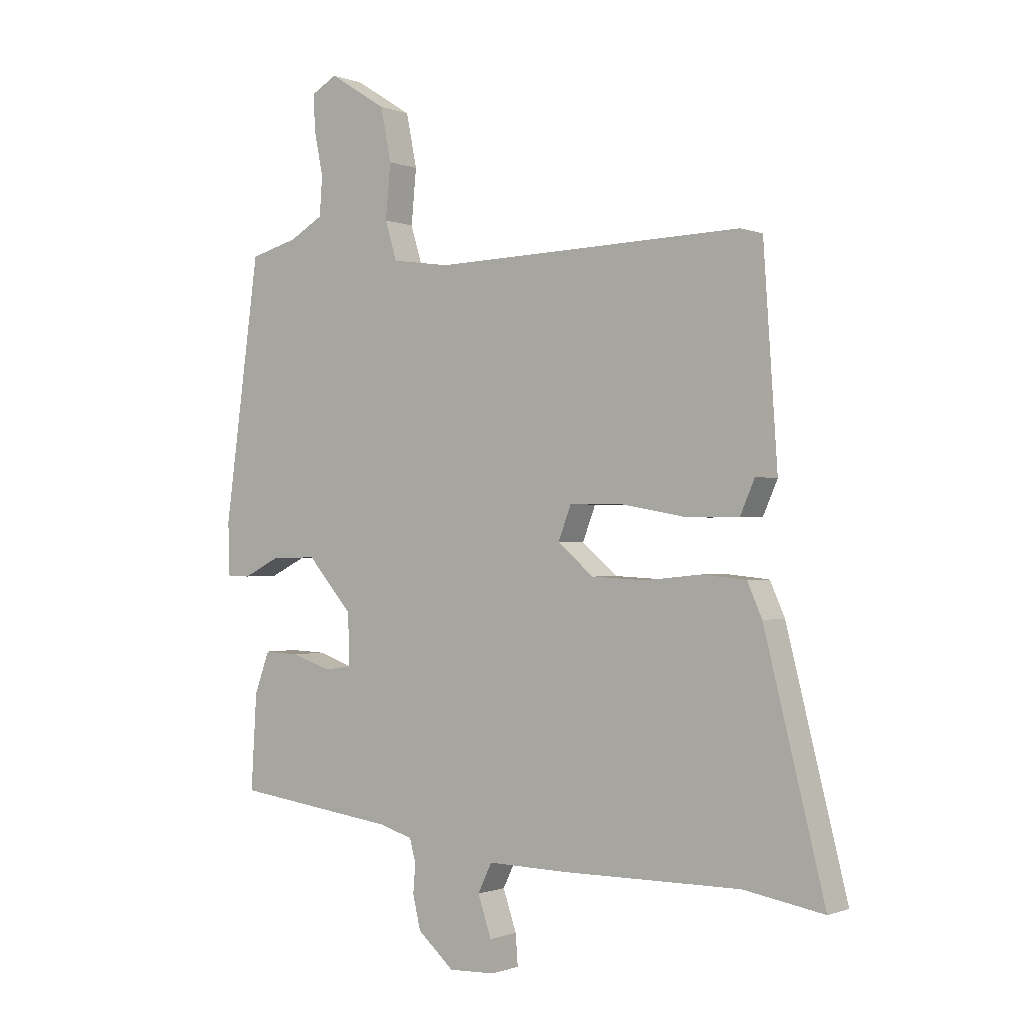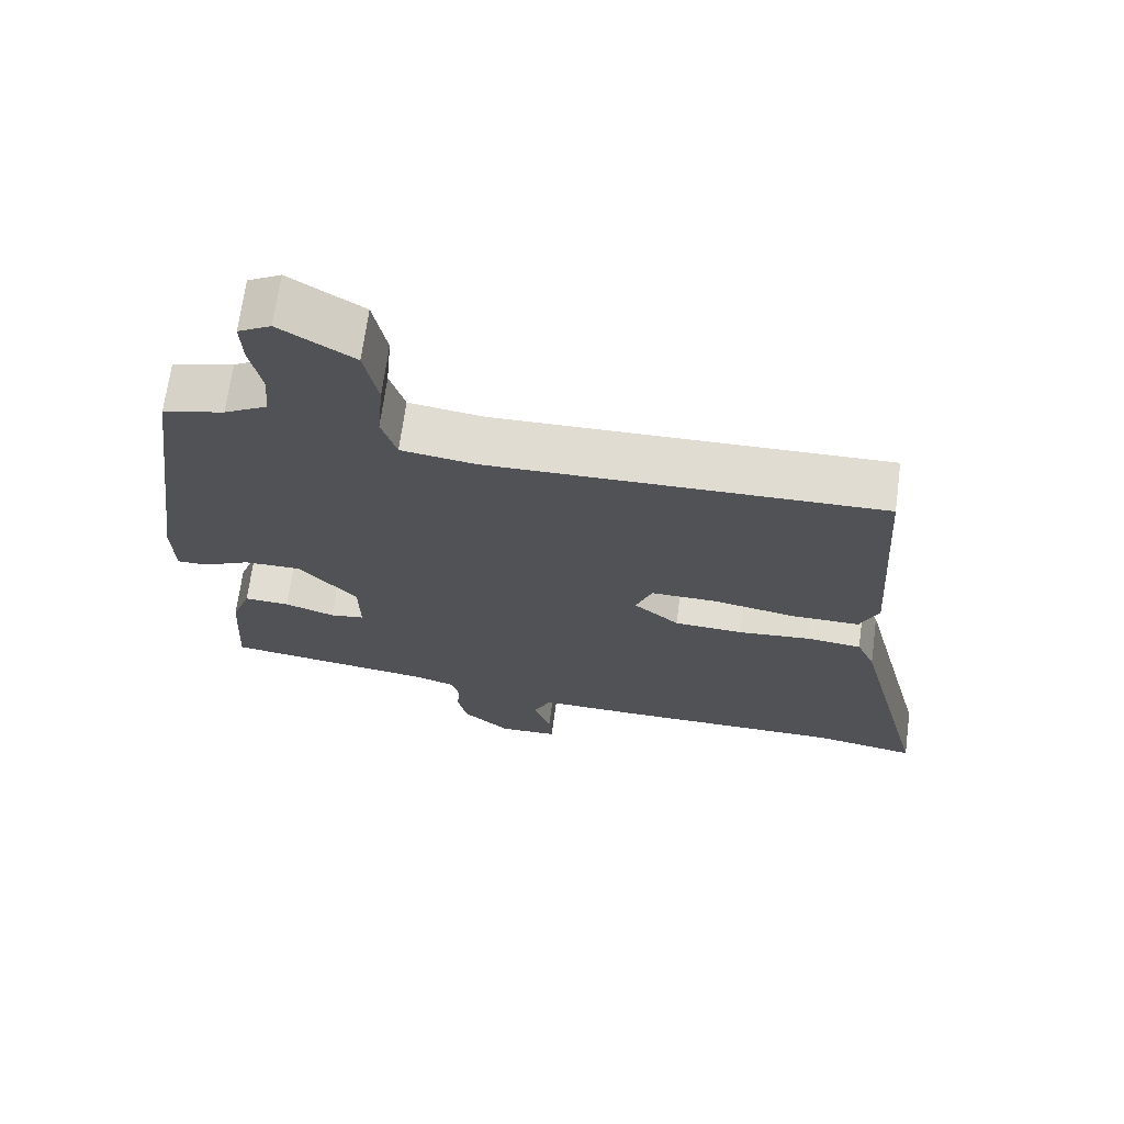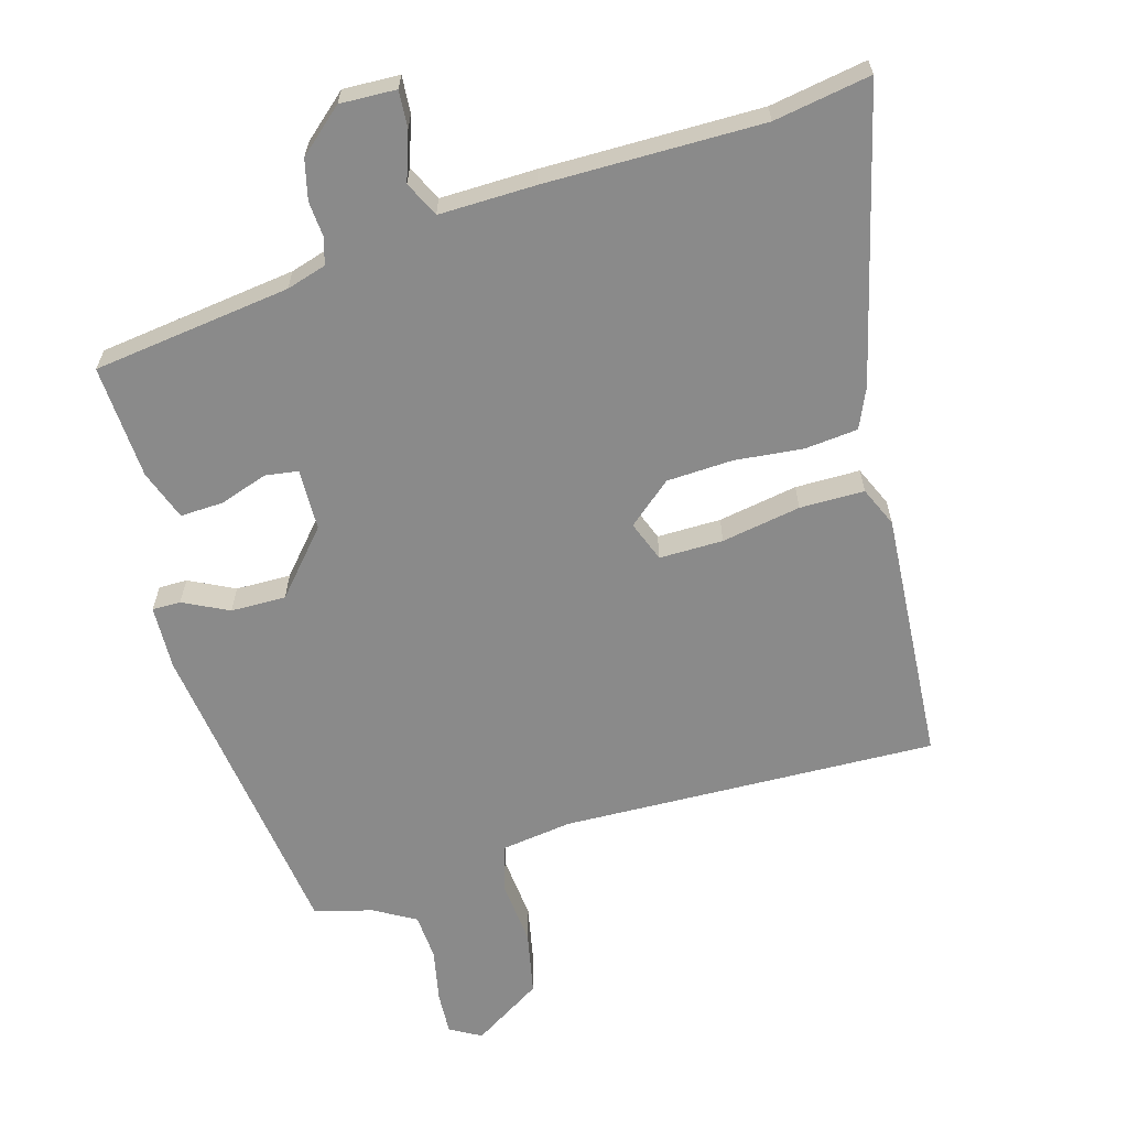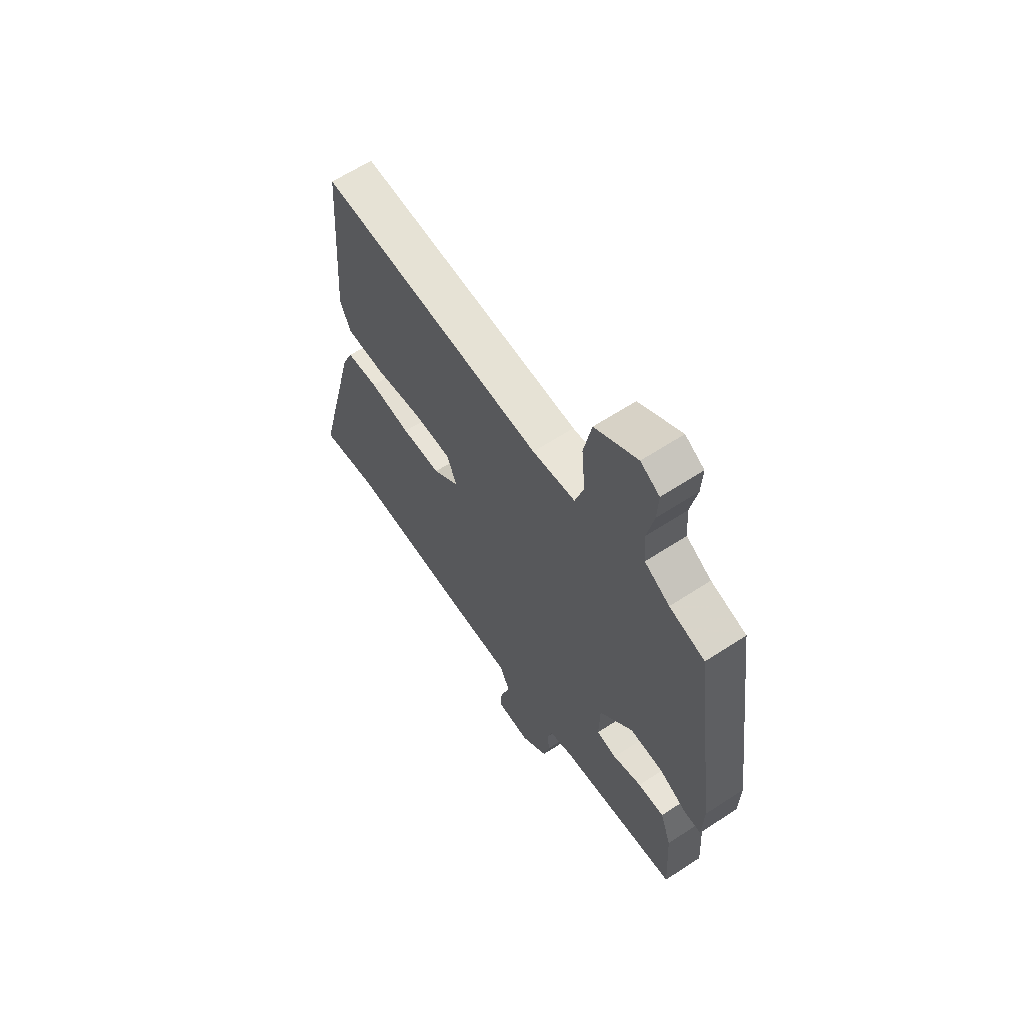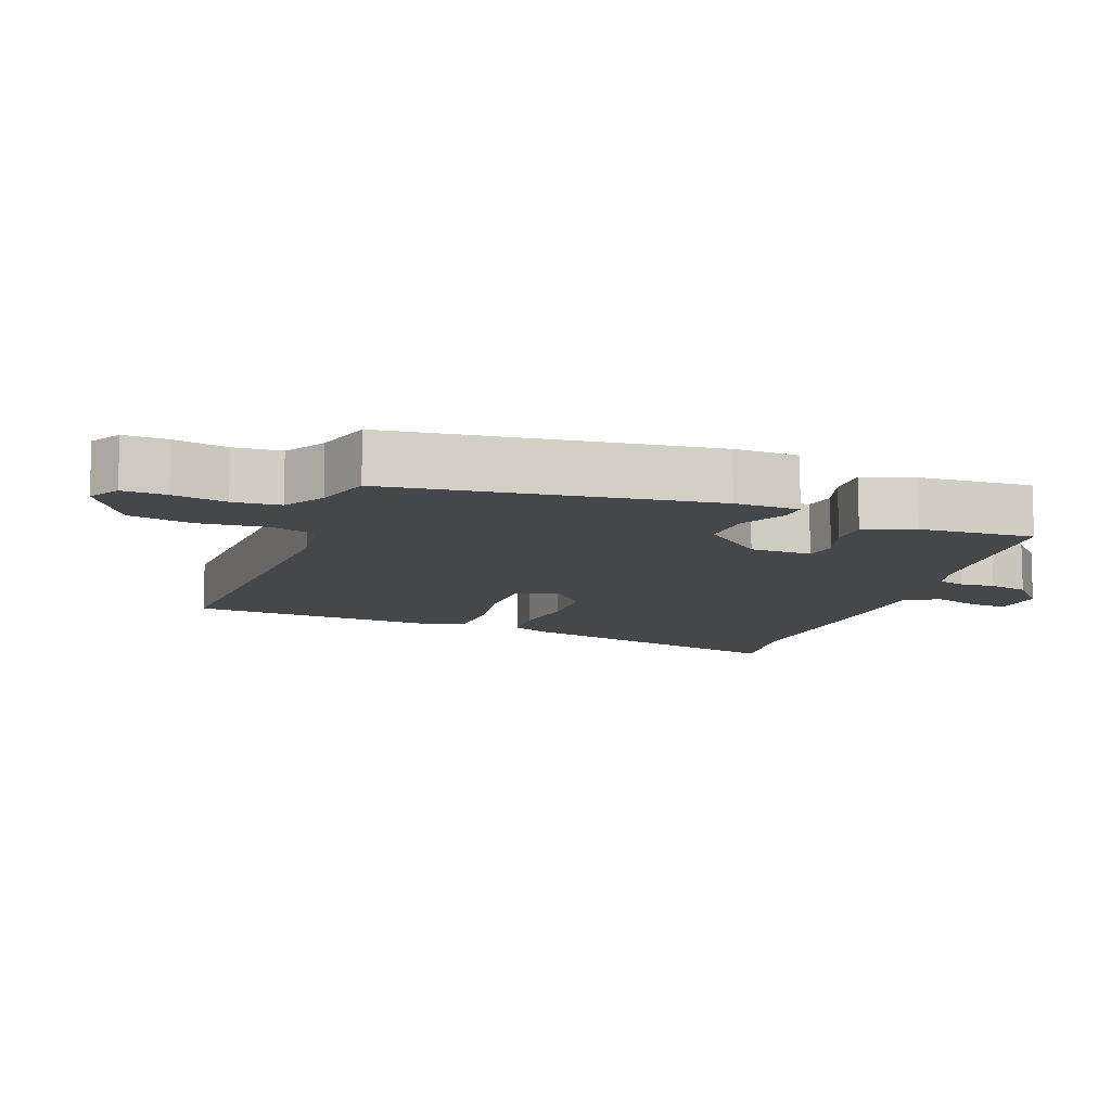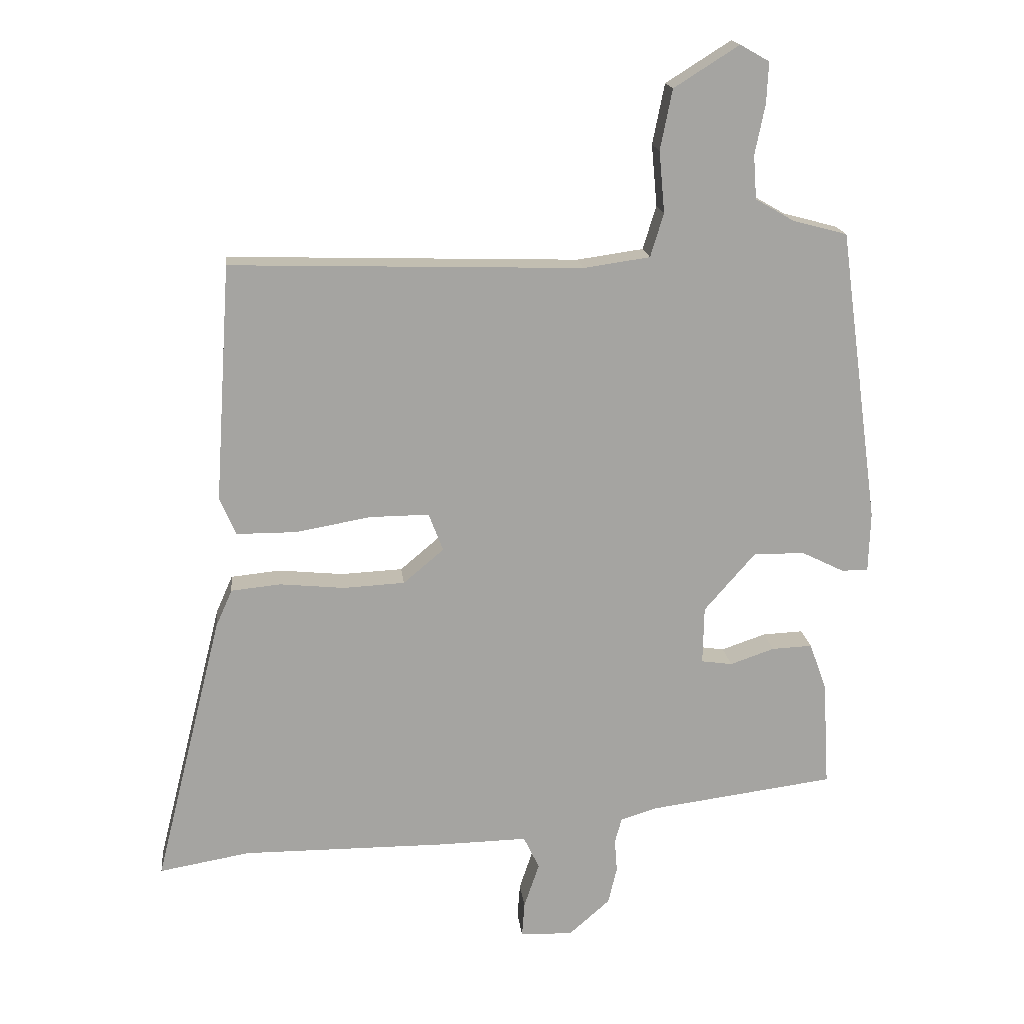
<metadata>
{"format":"obj","ext":"obj","renderer":"f3d","projection":"perspective","resolution":1024,"background":"white","views":[{"elev":-0.8,"azim":-144.5,"up":"+Z"},{"elev":68.6,"azim":-172.3,"up":"+Z"},{"elev":-63.5,"azim":-164.1,"up":"+Y"},{"elev":62.9,"azim":56.5,"up":"+Z"},{"elev":-10.5,"azim":69.2,"up":"+Y"},{"elev":17.1,"azim":-6.3,"up":"+Z"}]}
</metadata>
<code>
v -0.498 0.07 -0.5
v -0.641 0.07 -0.525
v -0.534 0.07 -0.097
v -0.508 0.07 -0.038
v -0.43 0.07 -0.03
v -0.328 0.07 -0.04
v -0.231 0.07 -0.035
v -0.167 0.07 0.019
v -0.19 0.07 0.079
v -0.284 0.07 0.078
v -0.401 0.07 0.057
v -0.496 0.07 0.057
v -0.522 0.07 0.116
v -0.497 0.07 0.49
v 0.057 0.07 0.474
v 0.162 0.07 0.489
v 0.183 0.07 0.558
v 0.174 0.07 0.655
v 0.193 0.07 0.75
v 0.296 0.07 0.815
v 0.342 0.07 0.789
v 0.339 0.07 0.725
v 0.323 0.07 0.646
v 0.328 0.07 0.577
v 0.389 0.07 0.542
v 0.475 0.07 0.519
v 0.538 0.07 0.054
v 0.535 0.07 -0.041
v 0.493 0.07 -0.041
v 0.426 0.07 -0.008
v 0.345 0.07 -0.007
v 0.264 0.07 -0.1
v 0.262 0.07 -0.191
v 0.311 0.07 -0.198
v 0.381 0.07 -0.174
v 0.445 0.07 -0.171
v 0.472 0.07 -0.245
v 0.482 0.07 -0.414
v 0.19 0.07 -0.453
v 0.131 0.07 -0.471
v 0.12 0.07 -0.511
v 0.124 0.07 -0.563
v 0.11 0.07 -0.622
v 0.045 0.07 -0.679
v -0.038 0.07 -0.676
v -0.034 0.07 -0.621
v -0.01 0.07 -0.55
v -0.035 0.07 -0.498
v -0.177 0.07 -0.501
v -0.498 0 -0.5
v -0.641 0 -0.525
v -0.534 0 -0.097
v -0.508 0 -0.038
v -0.43 0 -0.03
v -0.328 0 -0.04
v -0.231 0 -0.035
v -0.167 0 0.019
v -0.19 0 0.079
v -0.284 0 0.078
v -0.401 0 0.057
v -0.496 0 0.057
v -0.522 0 0.116
v -0.497 0 0.49
v 0.057 0 0.474
v 0.162 0 0.489
v 0.183 0 0.558
v 0.174 0 0.655
v 0.193 0 0.75
v 0.296 0 0.815
v 0.342 0 0.789
v 0.339 0 0.725
v 0.323 0 0.646
v 0.328 0 0.577
v 0.389 0 0.542
v 0.475 0 0.519
v 0.538 0 0.054
v 0.535 0 -0.041
v 0.493 0 -0.041
v 0.426 0 -0.008
v 0.345 0 -0.007
v 0.264 0 -0.1
v 0.262 0 -0.191
v 0.311 0 -0.198
v 0.381 0 -0.174
v 0.445 0 -0.171
v 0.472 0 -0.245
v 0.482 0 -0.414
v 0.19 0 -0.453
v 0.131 0 -0.471
v 0.12 0 -0.511
v 0.124 0 -0.563
v 0.11 0 -0.622
v 0.045 0 -0.679
v -0.038 0 -0.676
v -0.034 0 -0.621
v -0.01 0 -0.55
v -0.035 0 -0.498
v -0.177 0 -0.501
f 48 49 1
f 45 46 47
f 44 45 47
f 43 44 47
f 42 43 47
f 41 42 47
f 40 41 47 48
f 39 40 48 1
f 38 39 1
f 37 38 1
f 36 37 1
f 35 36 1
f 34 35 1
f 28 29 30
f 27 28 30
f 26 27 30
f 25 26 30
f 24 25 30 31
f 23 24 31 32
f 21 22 23
f 20 21 23
f 19 20 23
f 18 19 23
f 17 18 23
f 16 17 23 32
f 13 14 15
f 12 13 15
f 11 12 15
f 10 11 15
f 9 10 15 16
f 16 32 33
f 9 16 33
f 8 9 33
f 4 5 6
f 3 4 6
f 2 3 6
f 1 2 6
f 1 6 7
f 33 34 1
f 1 7 8 33
f 50 98 97
f 96 95 94
f 96 94 93
f 96 93 92
f 96 92 91
f 96 91 90
f 97 96 90 89
f 50 97 89 88
f 50 88 87
f 50 87 86
f 50 86 85
f 50 85 84
f 50 84 83
f 79 78 77
f 79 77 76
f 79 76 75
f 79 75 74
f 80 79 74 73
f 81 80 73 72
f 72 71 70
f 72 70 69
f 72 69 68
f 72 68 67
f 72 67 66
f 81 72 66 65
f 64 63 62
f 64 62 61
f 64 61 60
f 64 60 59
f 65 64 59 58
f 82 81 65
f 82 65 58
f 82 58 57
f 55 54 53
f 55 53 52
f 55 52 51
f 55 51 50
f 56 55 50
f 50 83 82
f 82 57 56 50
f 1 50 51 2
f 2 51 52 3
f 3 52 53 4
f 4 53 54 5
f 5 54 55 6
f 6 55 56 7
f 7 56 57 8
f 8 57 58 9
f 9 58 59 10
f 10 59 60 11
f 11 60 61 12
f 12 61 62 13
f 13 62 63 14
f 14 63 64 15
f 15 64 65 16
f 16 65 66 17
f 17 66 67 18
f 18 67 68 19
f 19 68 69 20
f 20 69 70 21
f 21 70 71 22
f 22 71 72 23
f 23 72 73 24
f 24 73 74 25
f 25 74 75 26
f 26 75 76 27
f 27 76 77 28
f 28 77 78 29
f 29 78 79 30
f 30 79 80 31
f 31 80 81 32
f 32 81 82 33
f 33 82 83 34
f 34 83 84 35
f 35 84 85 36
f 36 85 86 37
f 37 86 87 38
f 38 87 88 39
f 39 88 89 40
f 40 89 90 41
f 41 90 91 42
f 42 91 92 43
f 43 92 93 44
f 44 93 94 45
f 45 94 95 46
f 46 95 96 47
f 47 96 97 48
f 48 97 98 49
f 49 98 50 1

</code>
